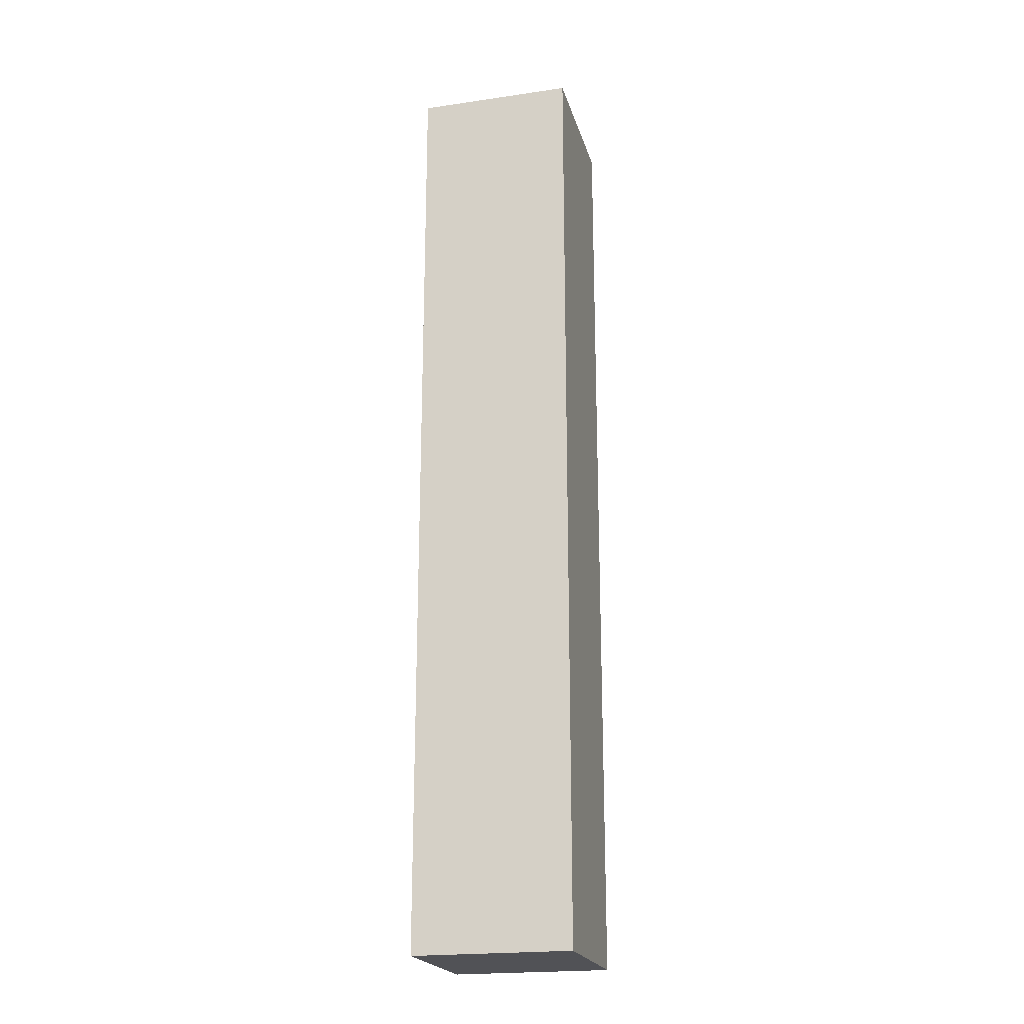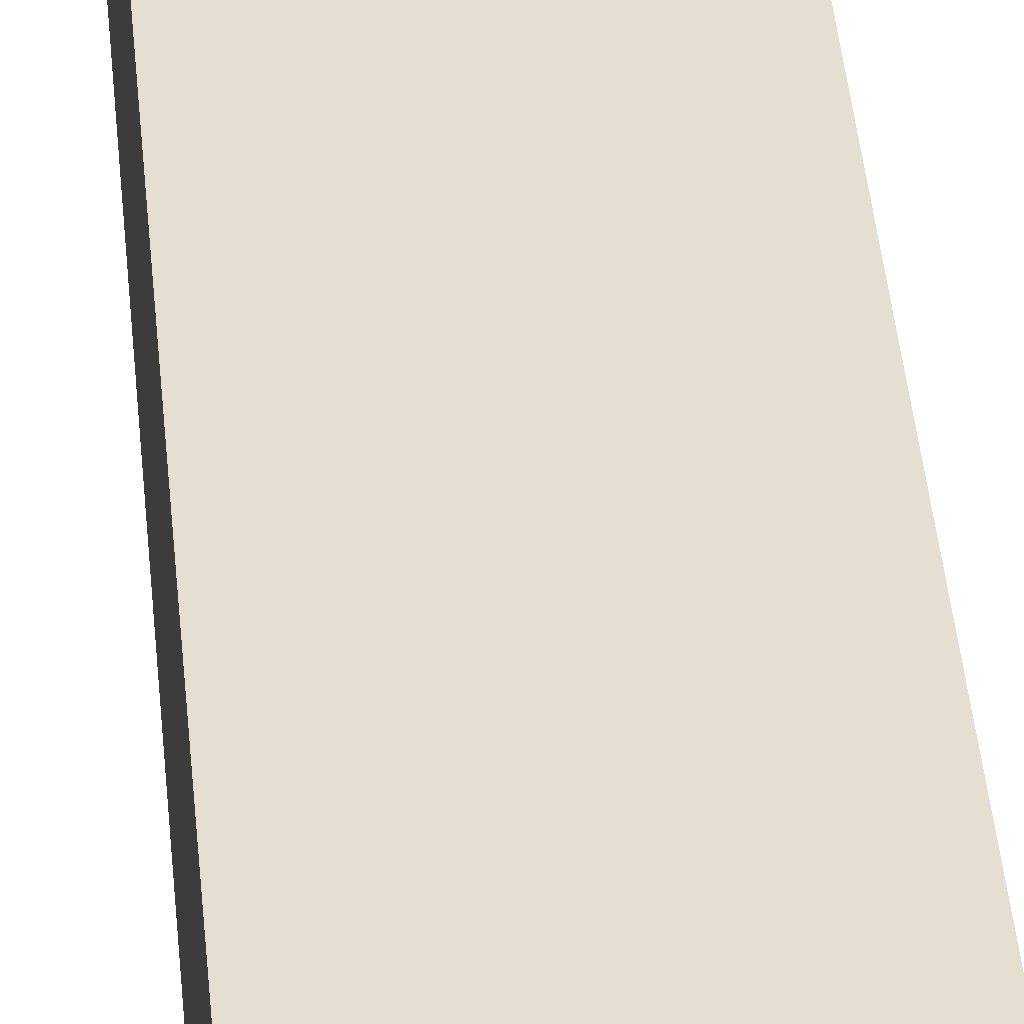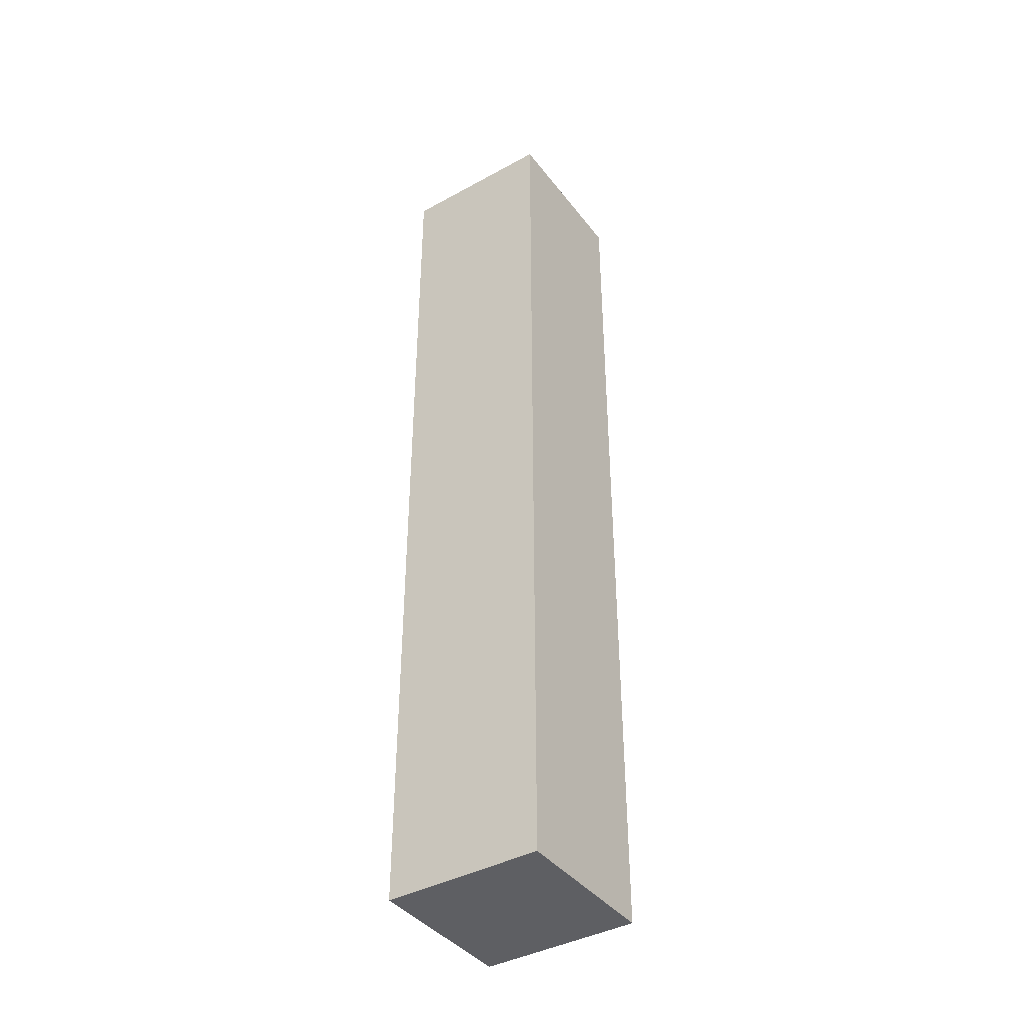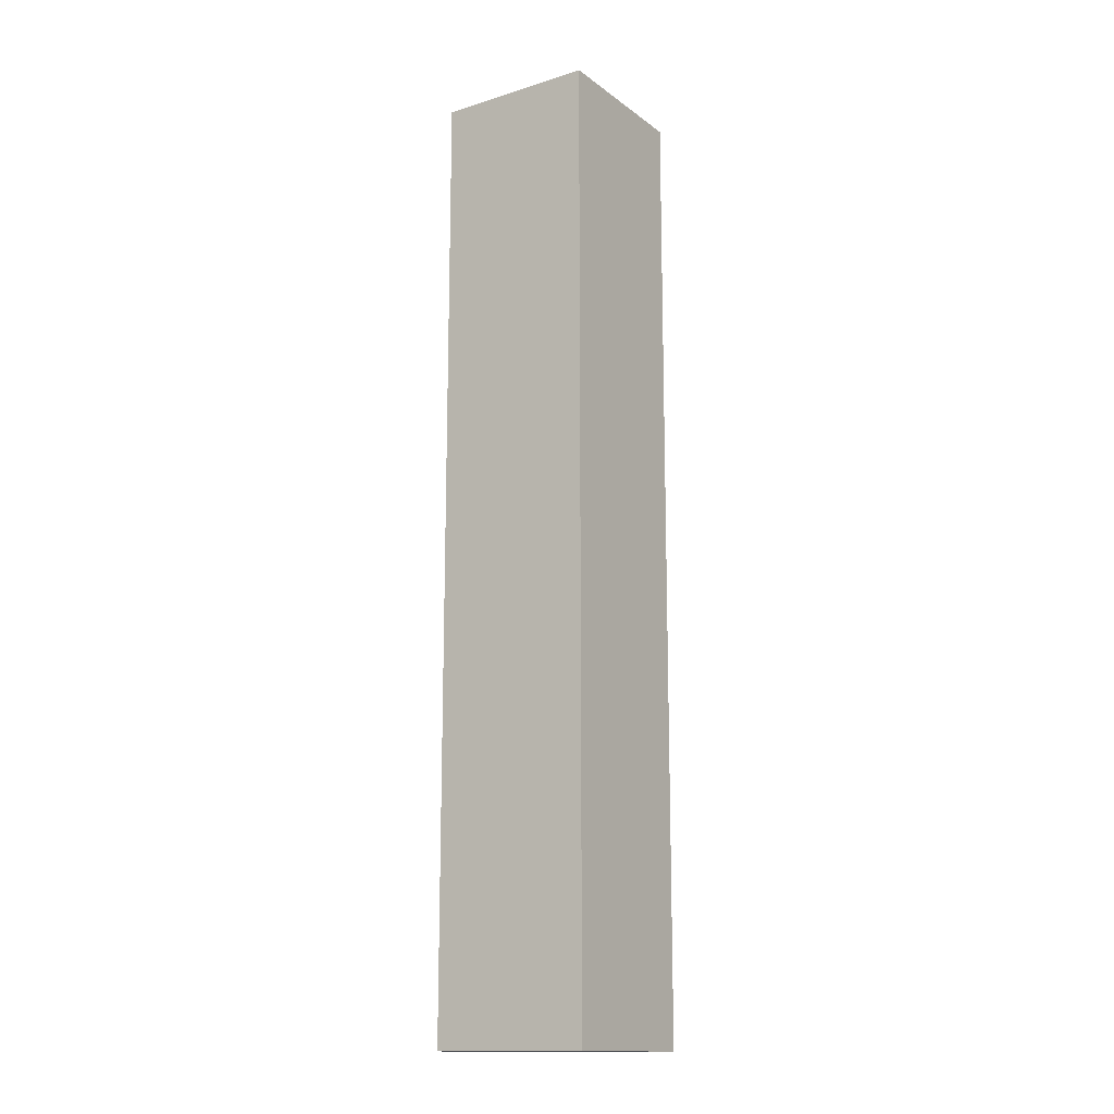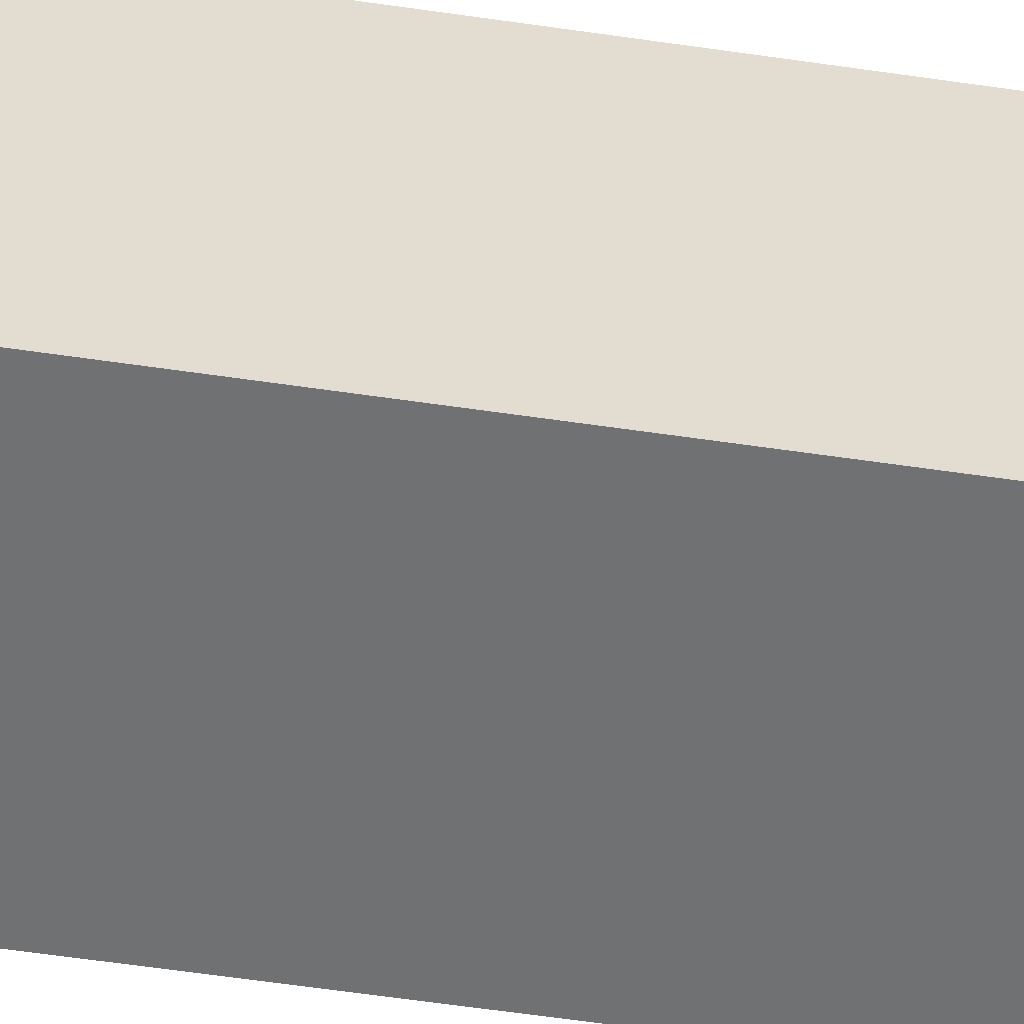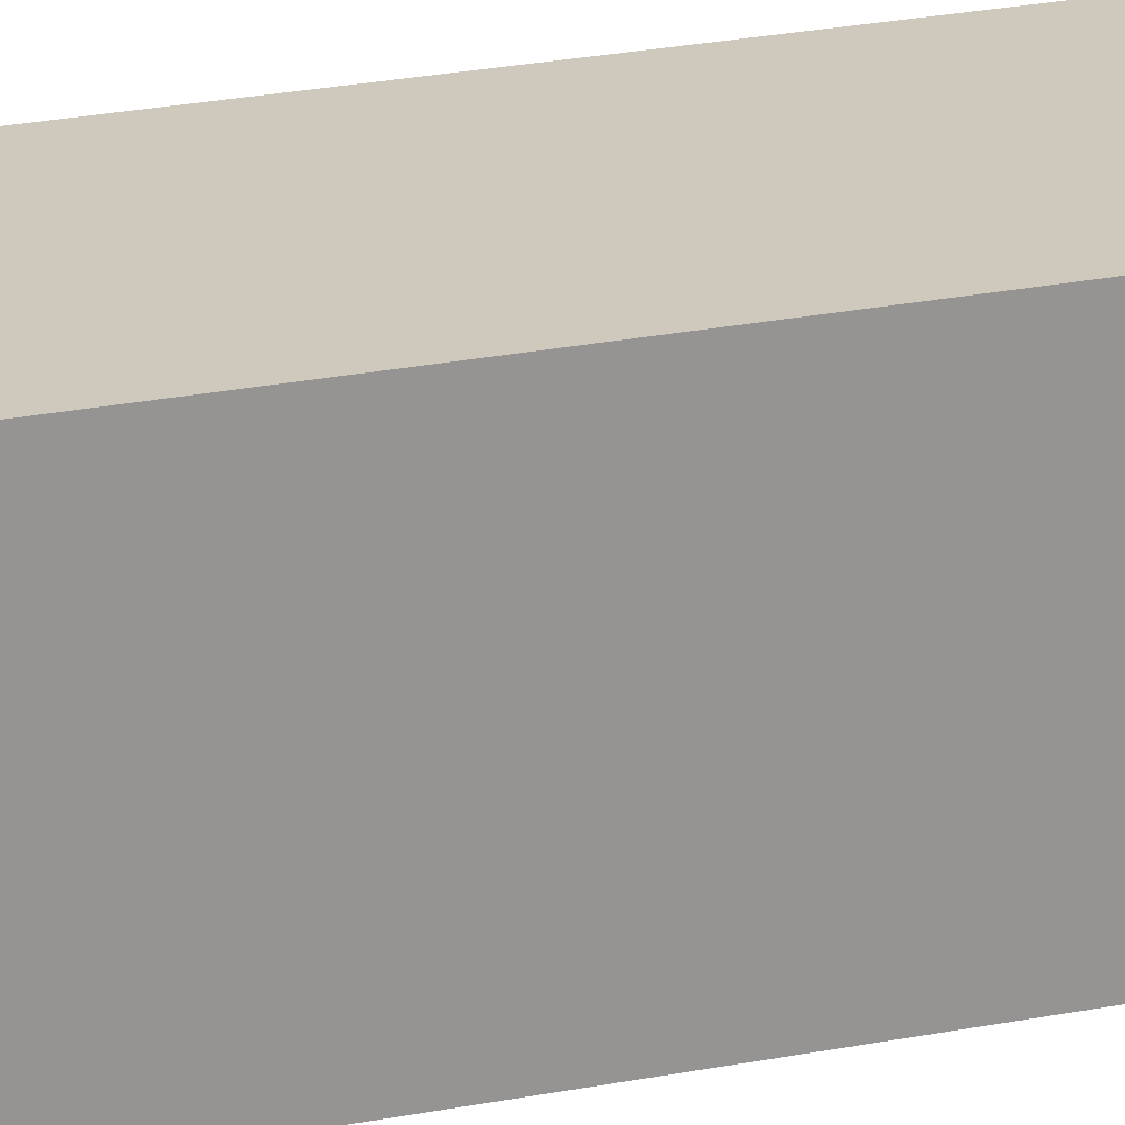
<metadata>
{"format":"obj","ext":"obj","renderer":"f3d","projection":"perspective","resolution":1024,"background":"white","views":[{"elev":-21.2,"azim":-165.5,"up":"+Z"},{"elev":37.4,"azim":175.4,"up":"+Y"},{"elev":-40.5,"azim":123.9,"up":"+Z"},{"elev":-14.8,"azim":-56.3,"up":"+Z"},{"elev":-55.2,"azim":-99.0,"up":"+Y"},{"elev":22.3,"azim":70.3,"up":"+Y"}]}
</metadata>
<code>
o
v 0 -0.8 0.3
v 0 -0.8 -0.3
v 0 -0.7 0.3
v 0 -0.7 -0.3
v 0.1 -0.8 0.3
v 0.1 -0.8 -0.3
v 0.1 -0.7 0.3
v 0.1 -0.7 -0.3
v 0 -0.8 0.3
v 0 -0.7 0.3
v 0.1 -0.8 0.3
v 0.1 -0.7 0.3
v 0 -0.8 -0.3
v 0 -0.7 -0.3
v 0.1 -0.8 -0.3
v 0.1 -0.7 -0.3
v 0 -0.8 0.3
v 0.1 -0.8 0.3
v 0 -0.8 -0.3
v 0.1 -0.8 -0.3
v 0 -0.7 0.3
v 0.1 -0.7 0.3
v 0 -0.7 -0.3
v 0.1 -0.7 -0.3
f 3 2 1
f 4 2 3
f 5 6 7
f 7 6 8
f 11 10 9
f 12 10 11
f 13 14 15
f 15 14 16
f 19 18 17
f 20 18 19
f 21 22 23
f 23 22 24

</code>
